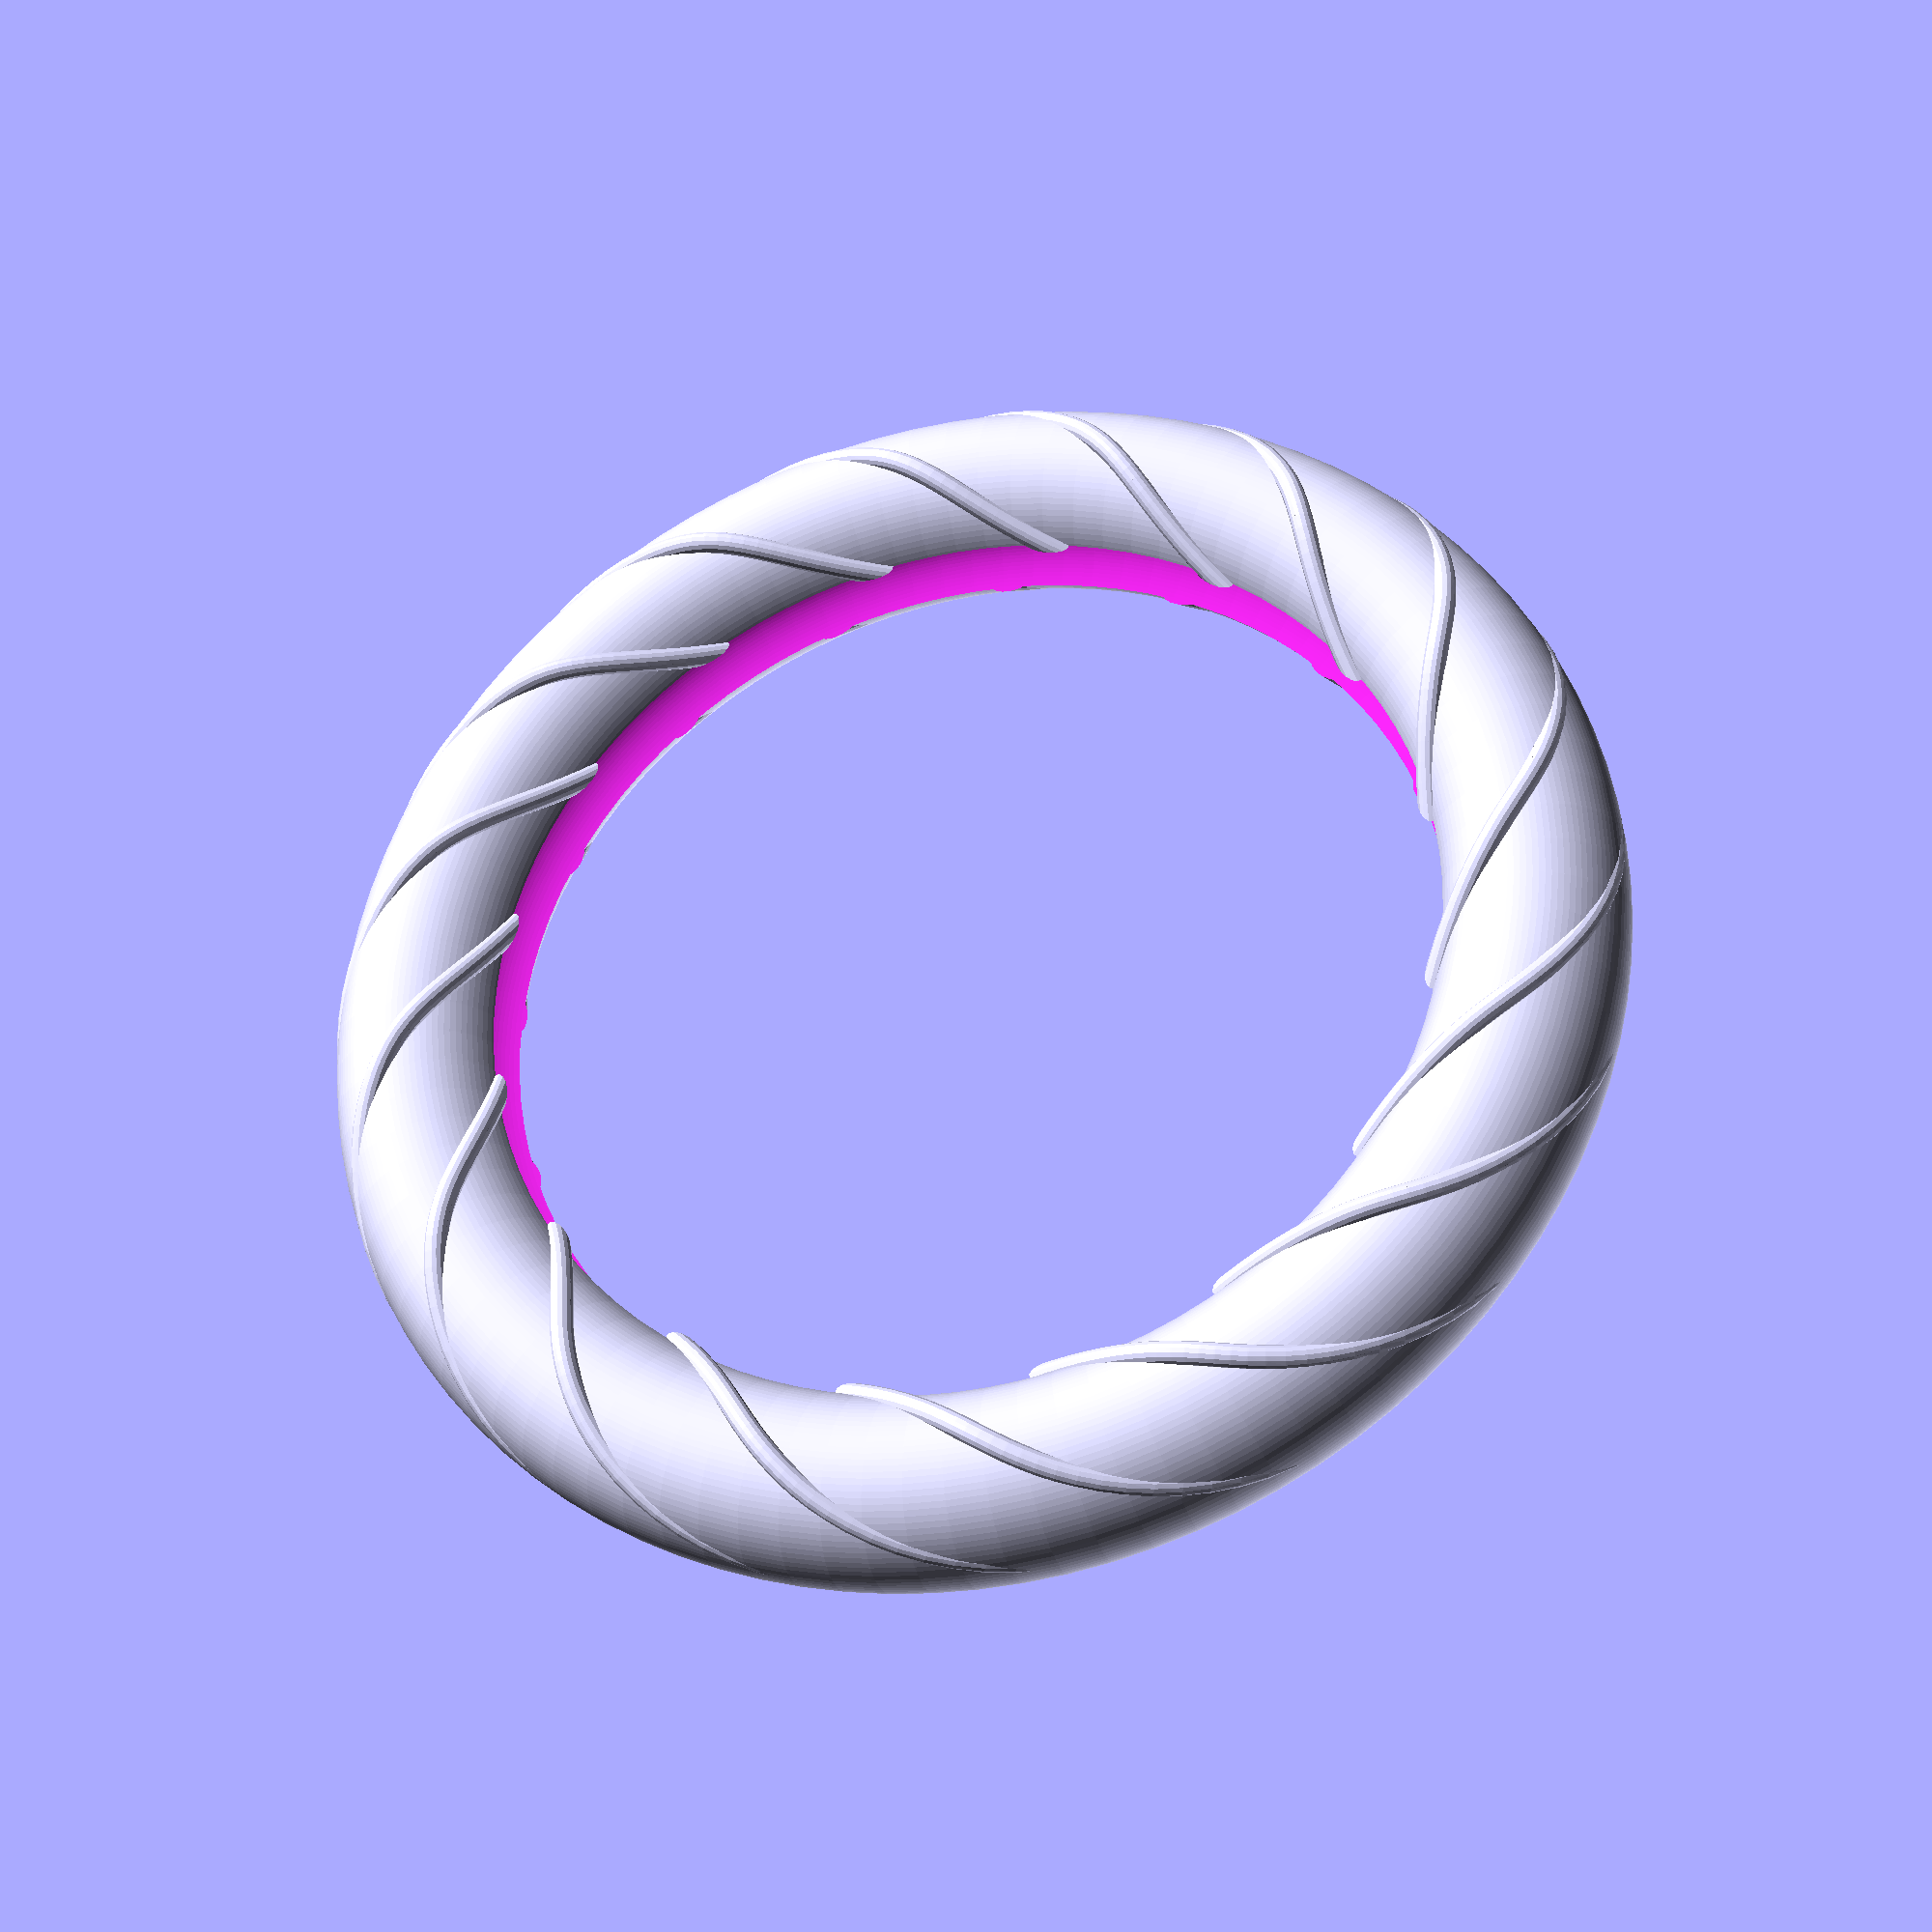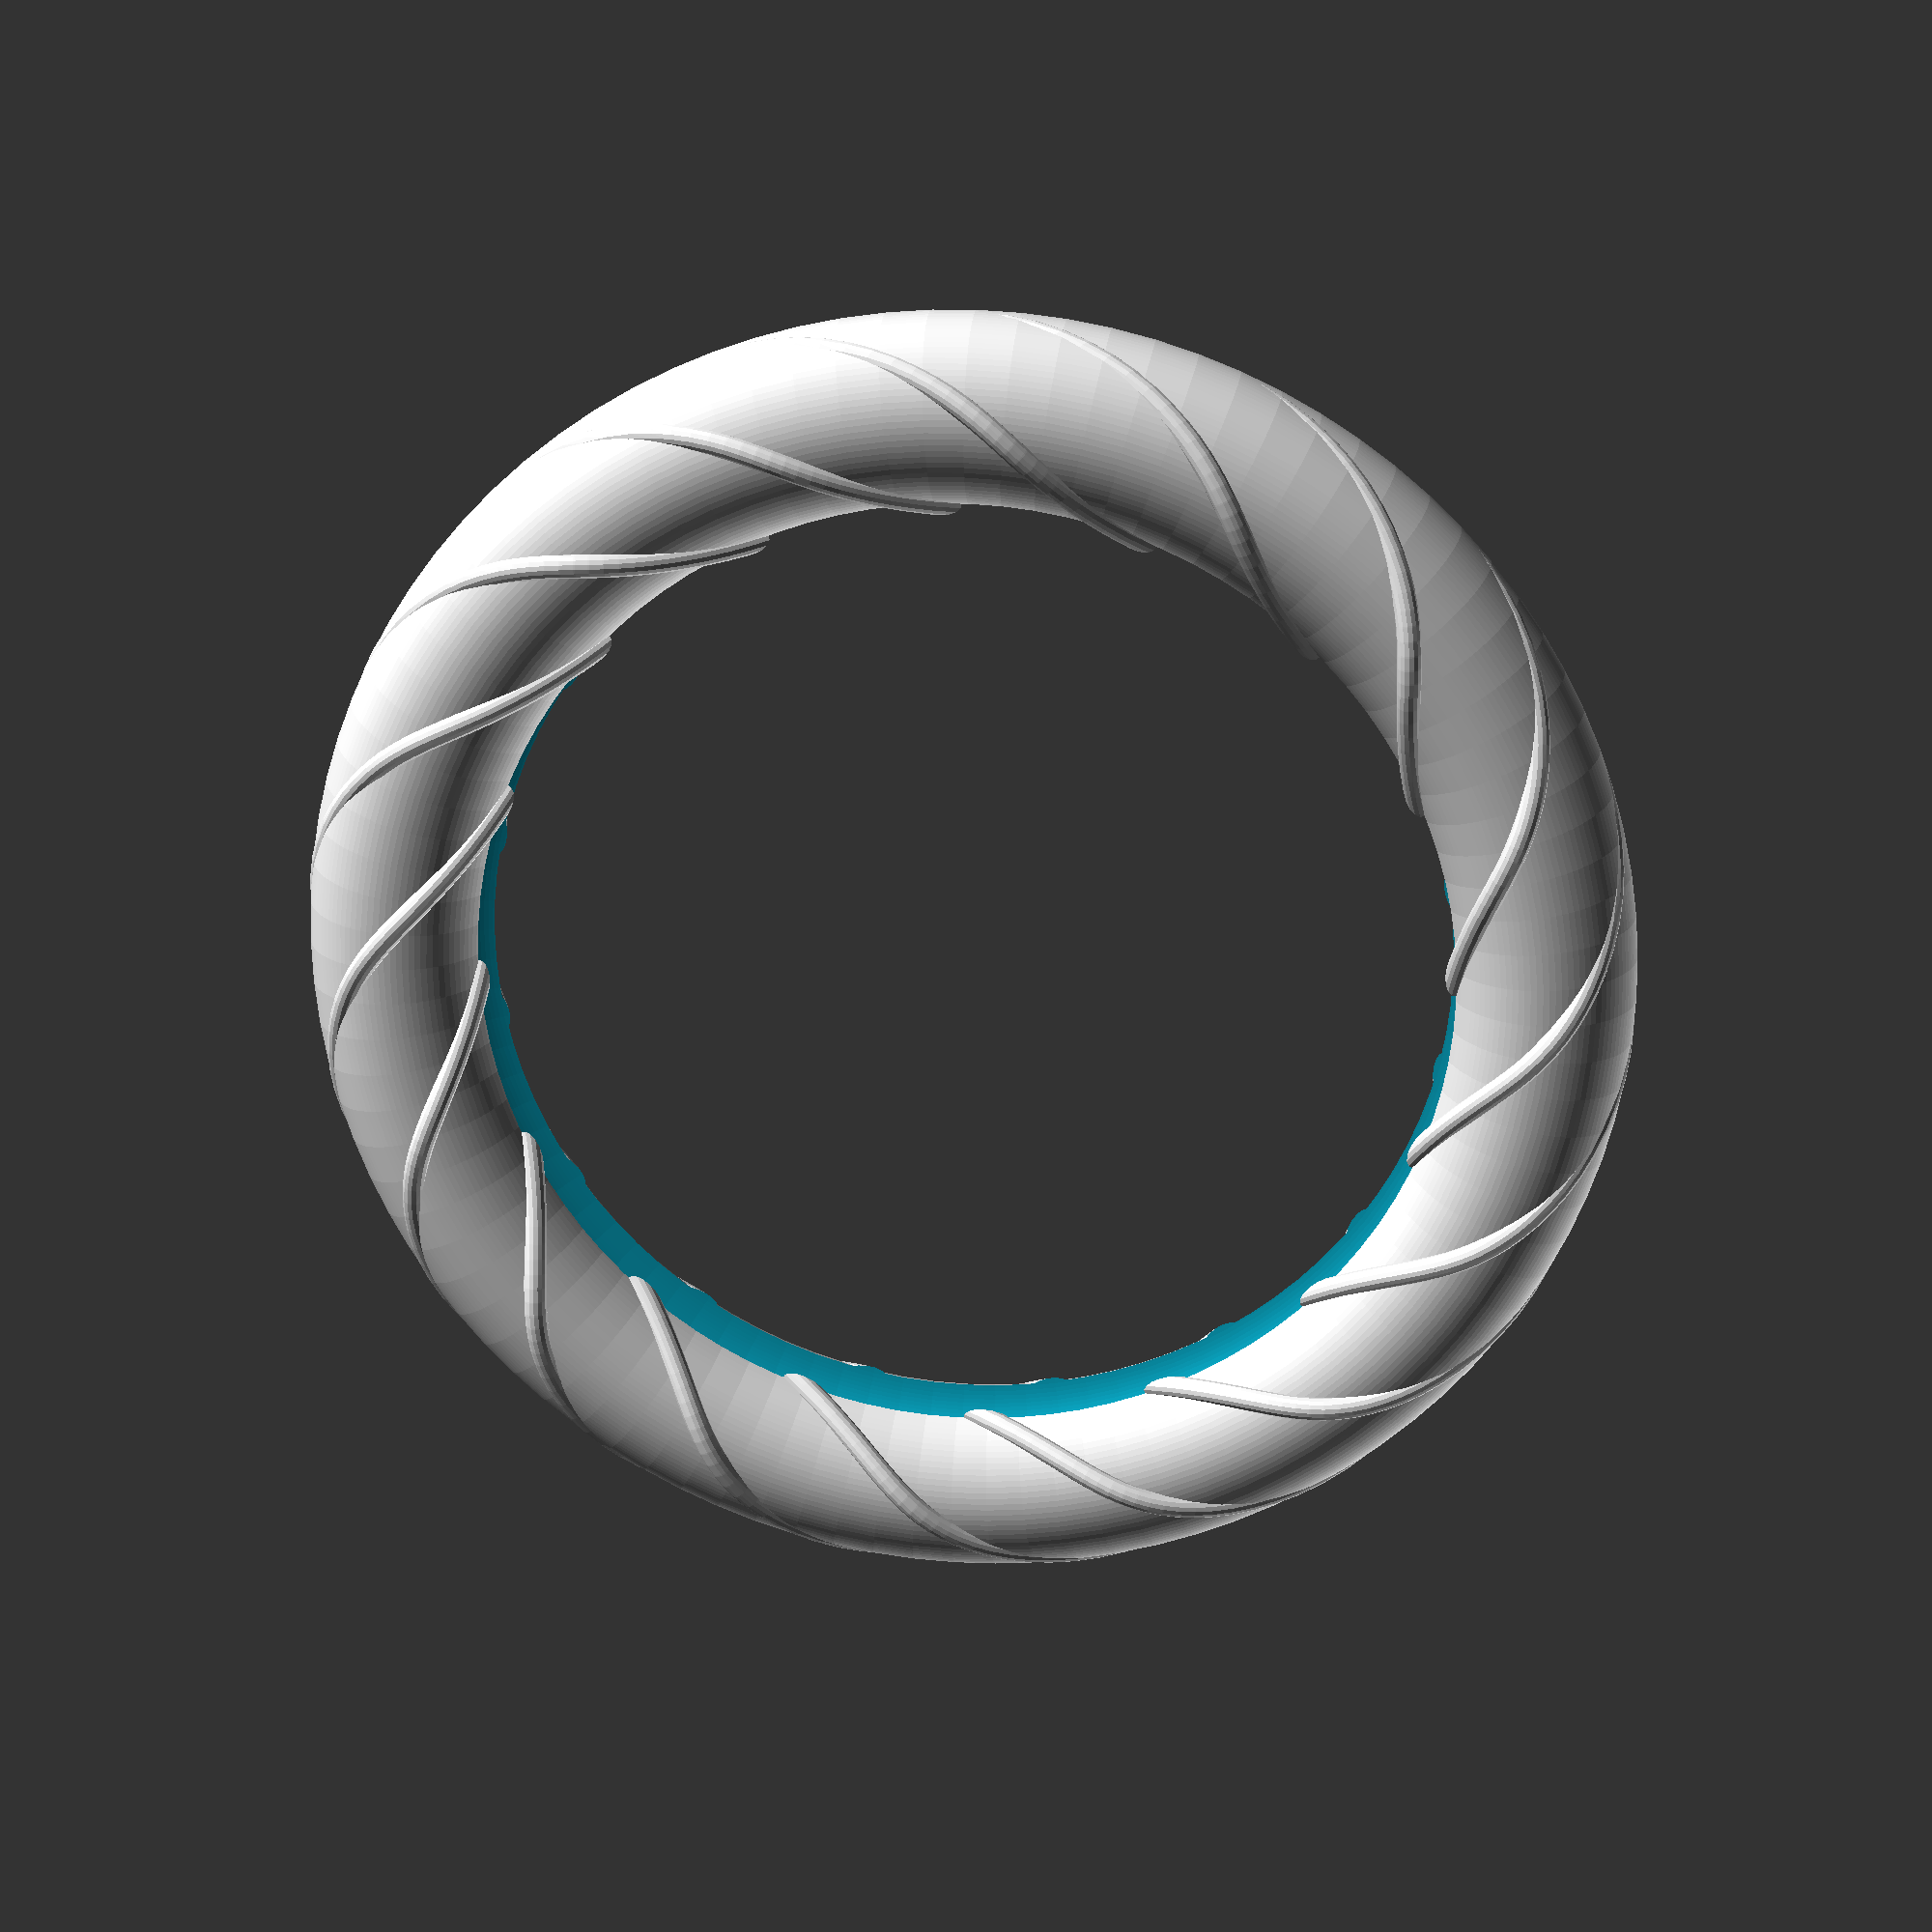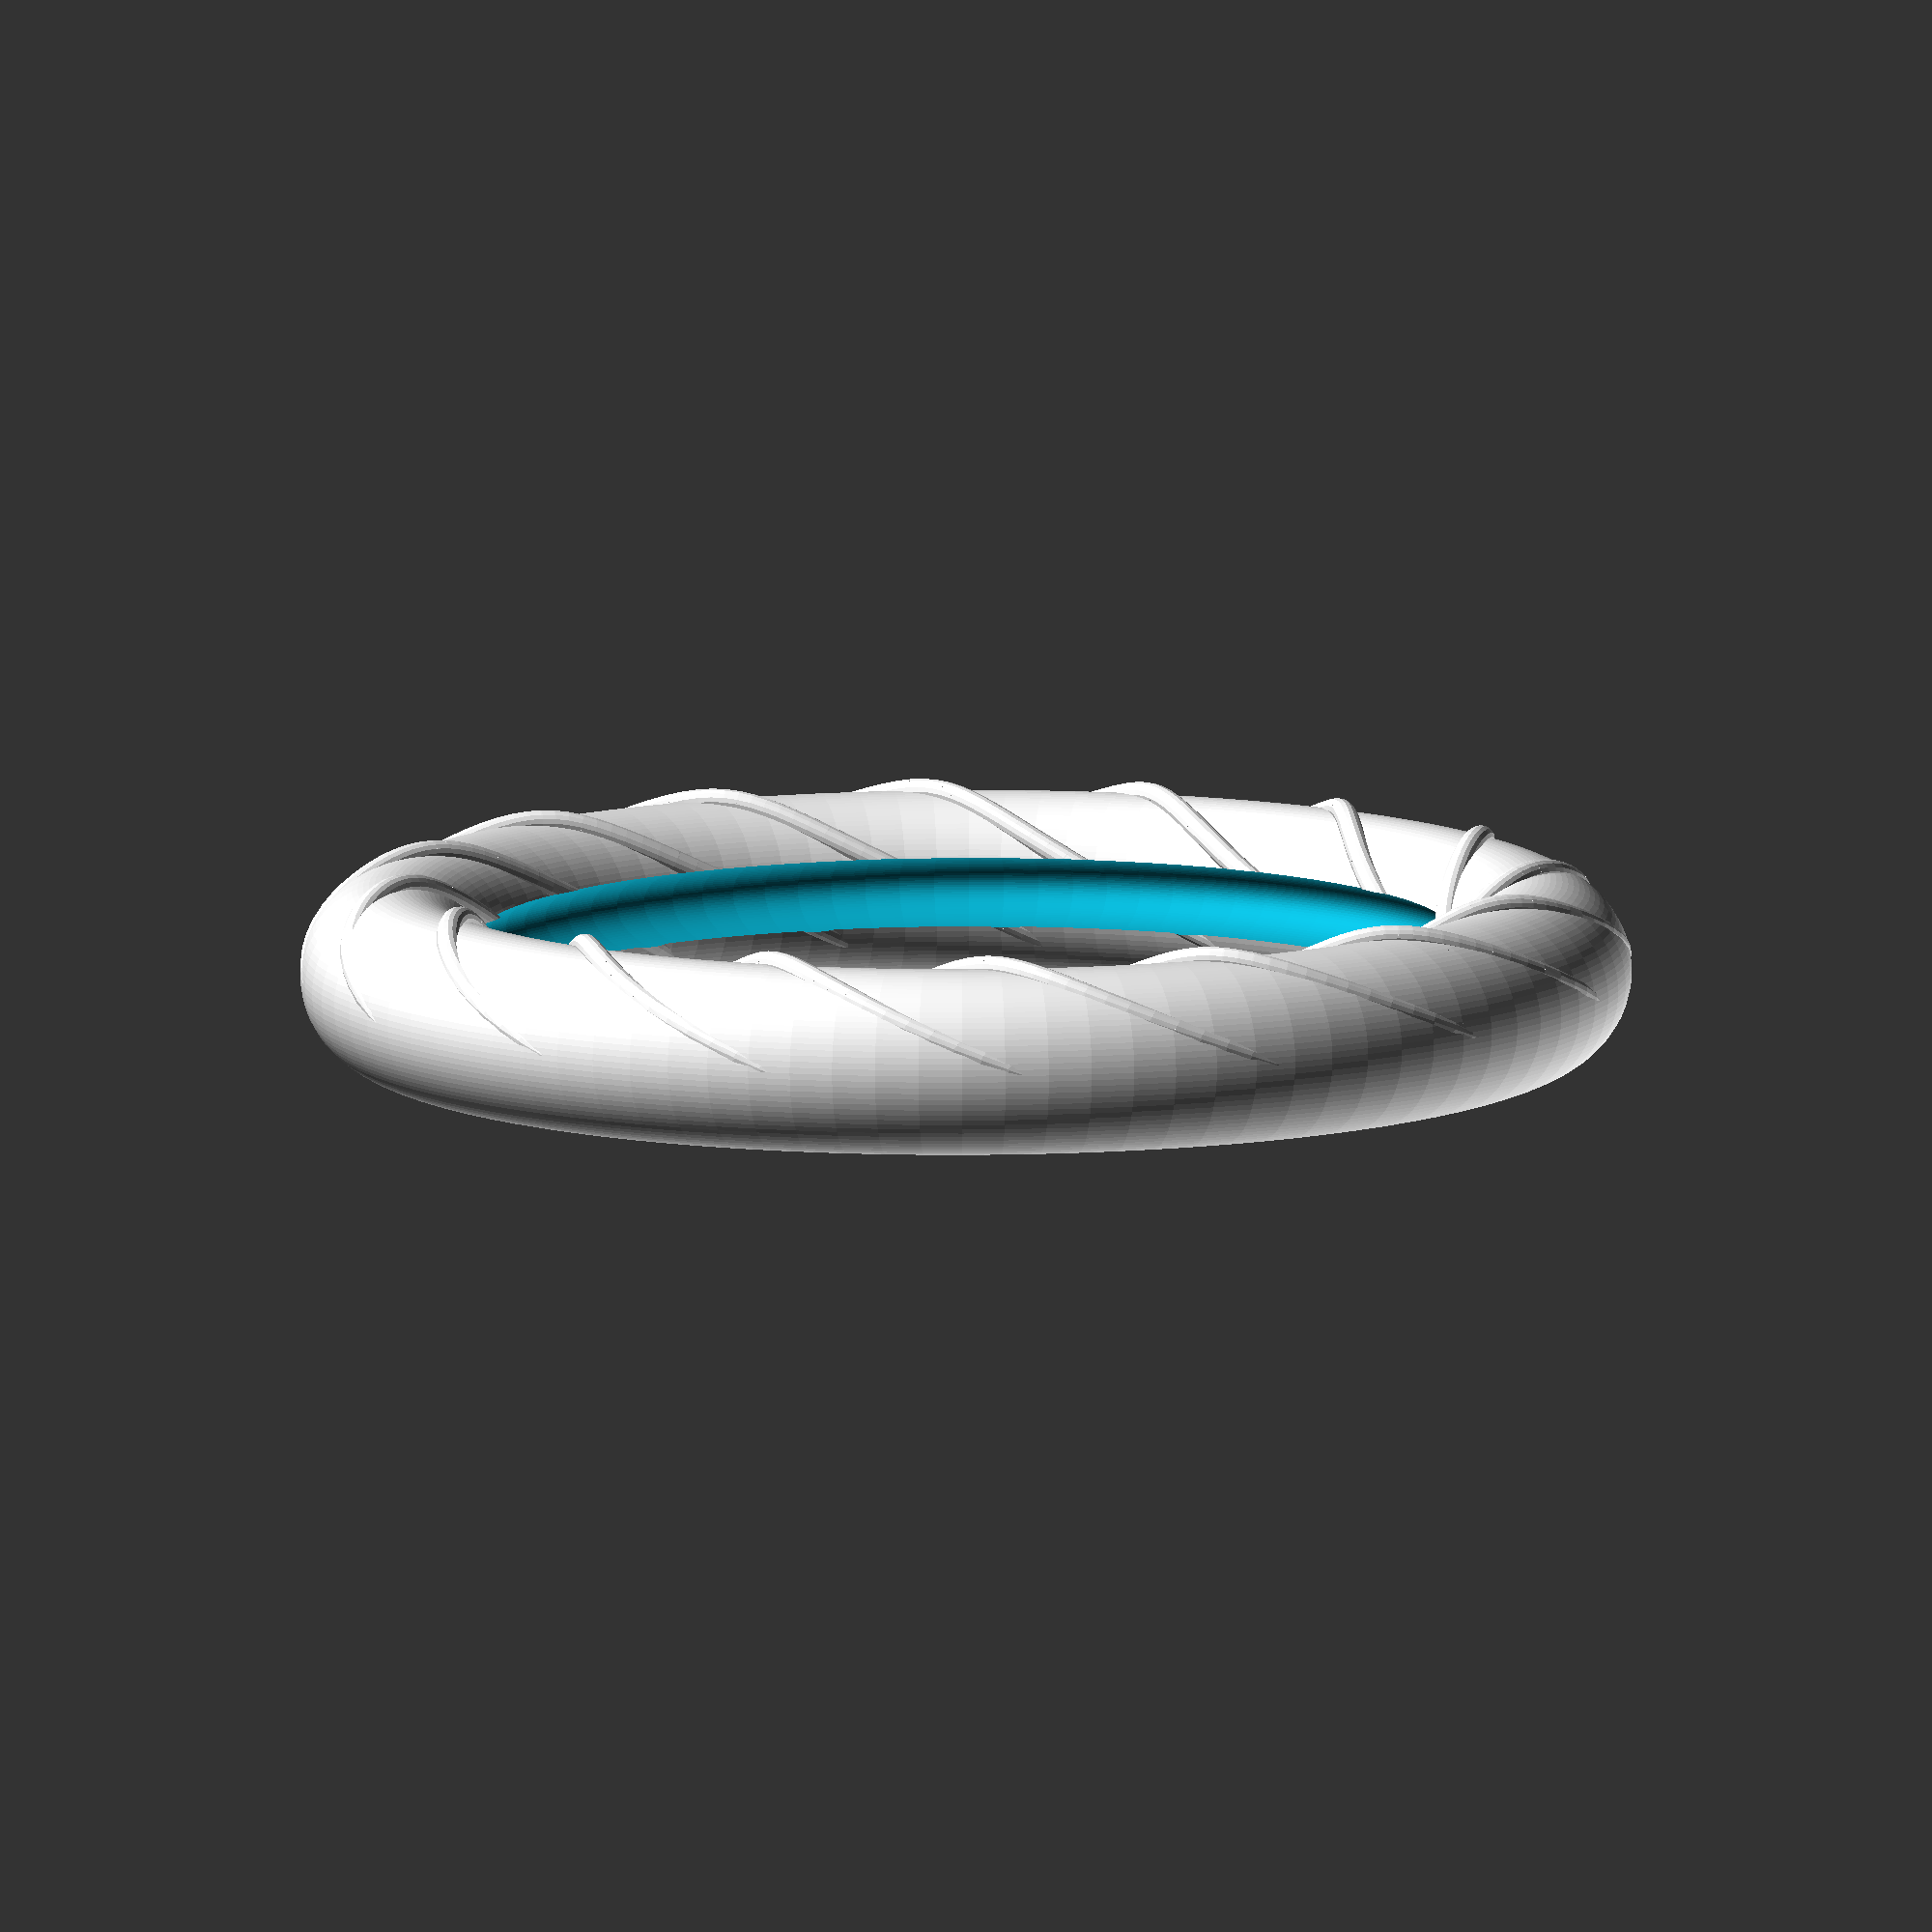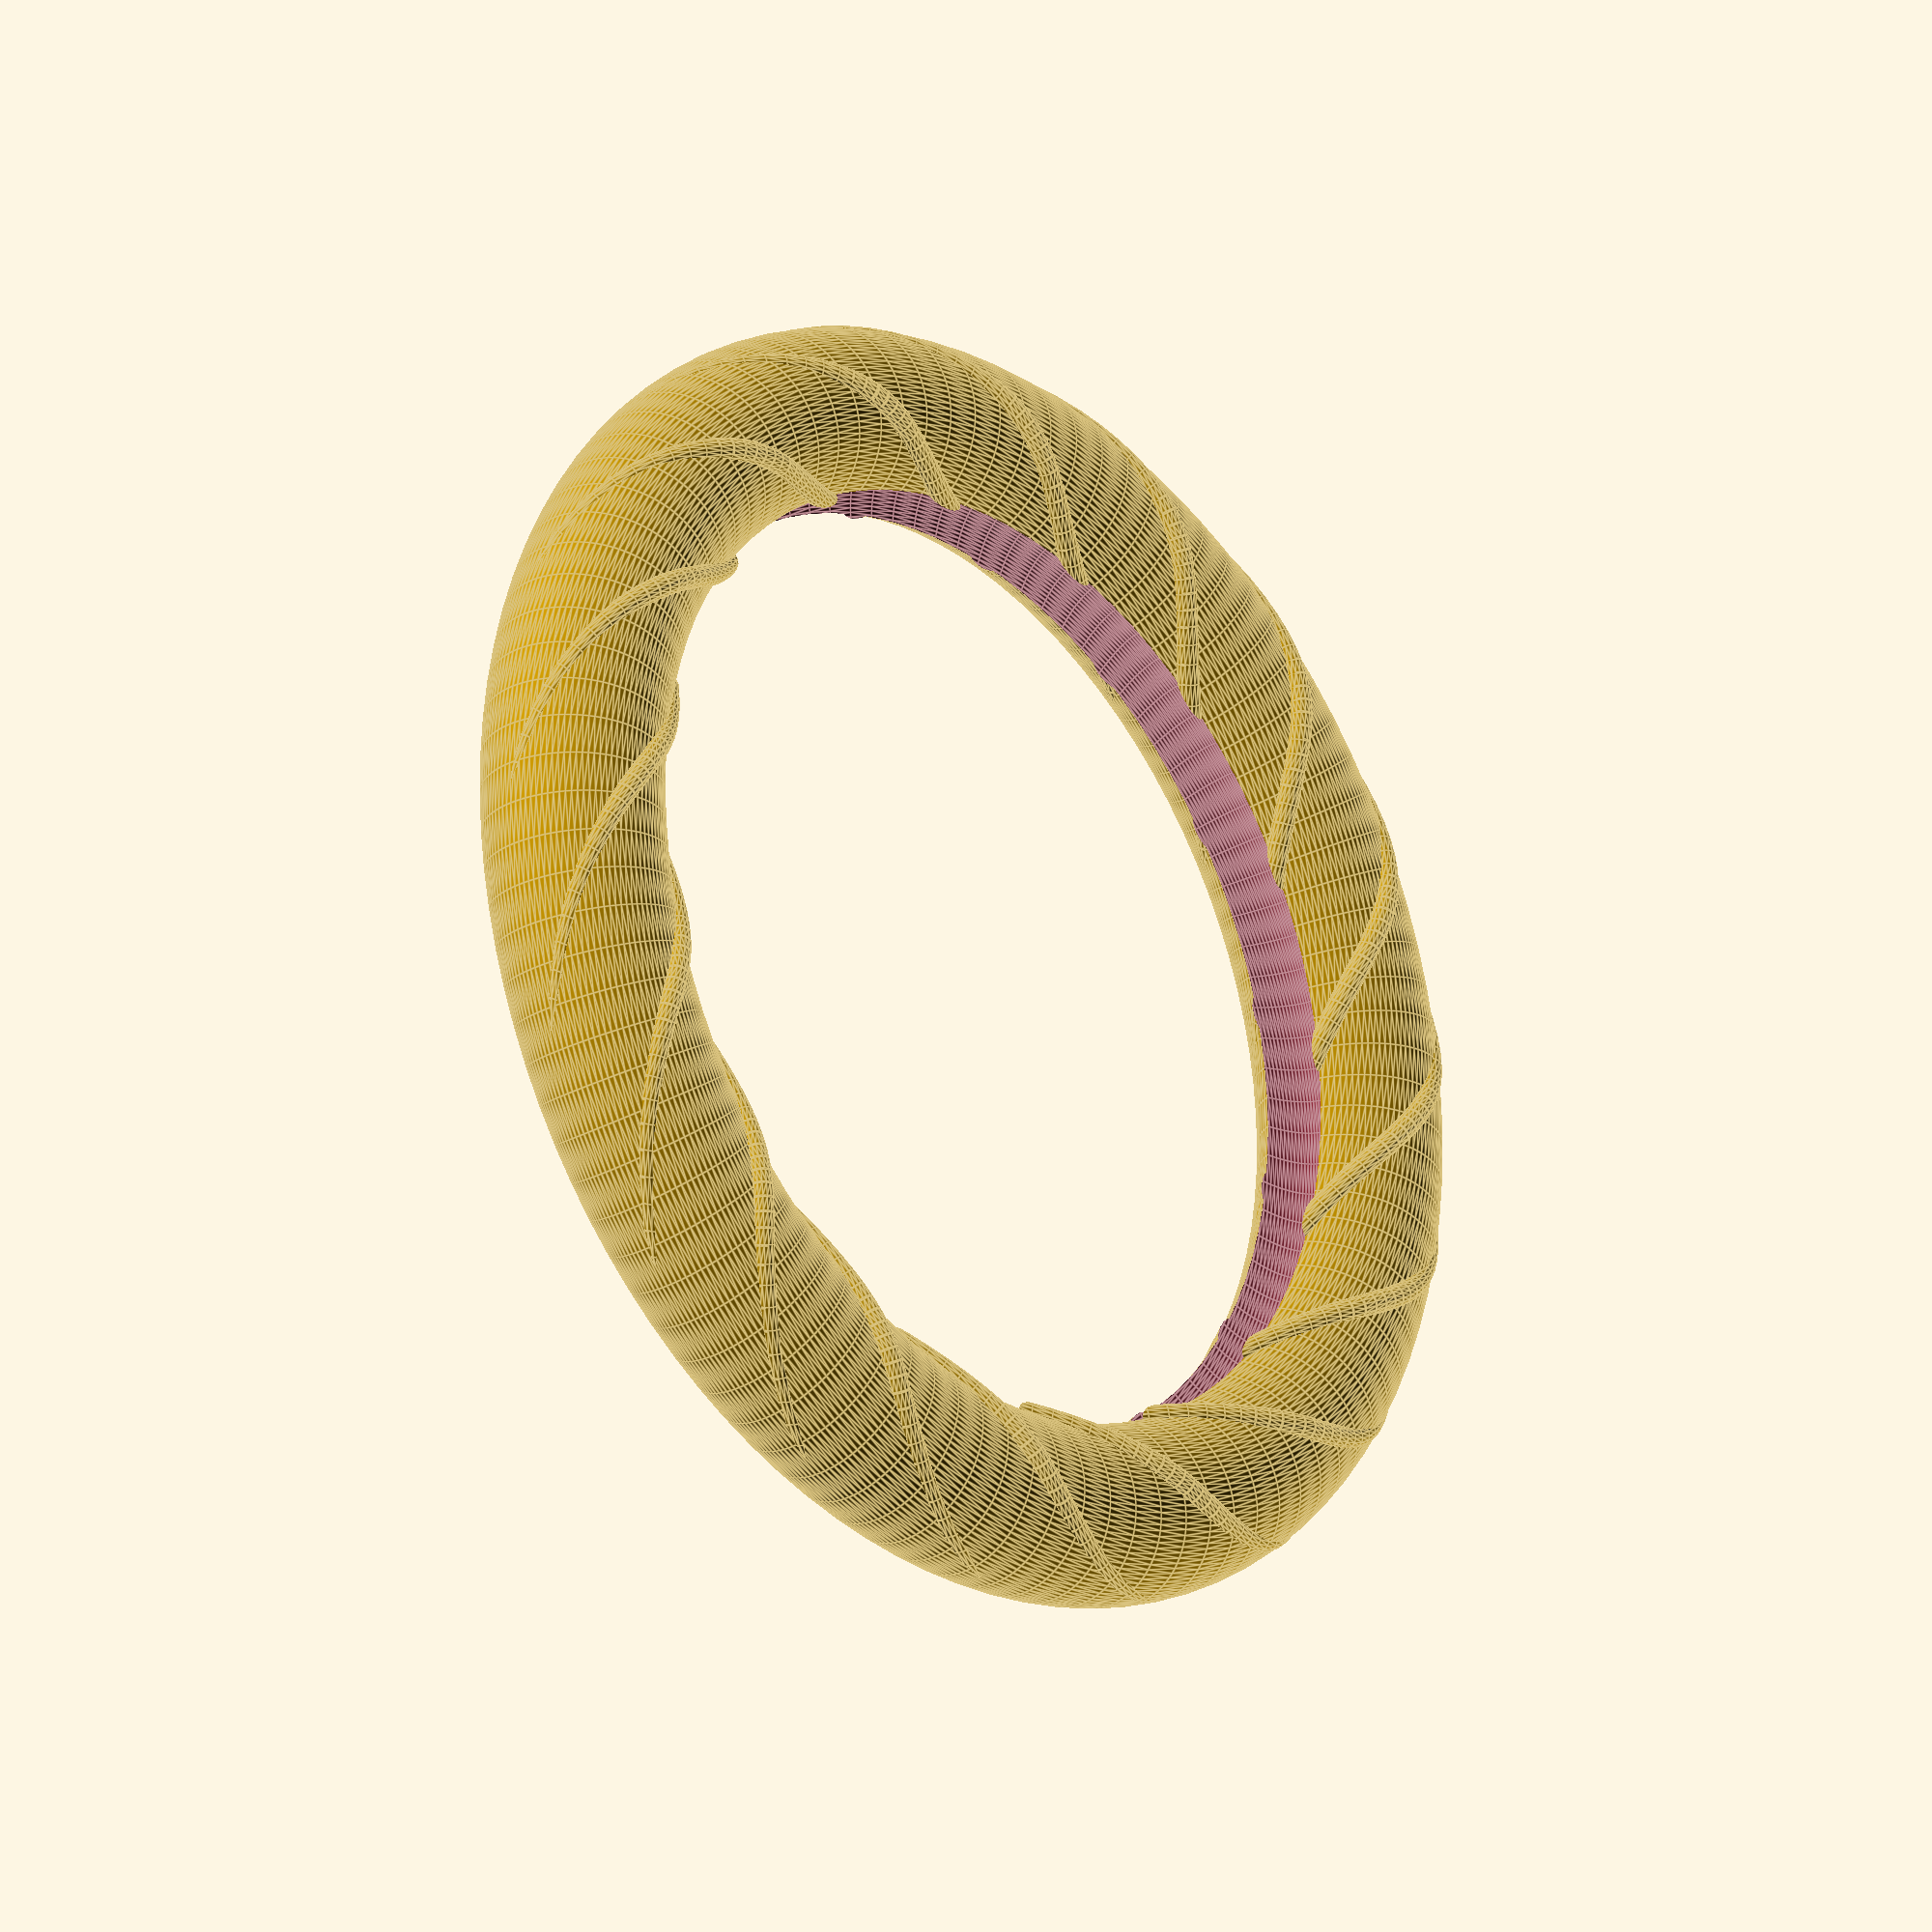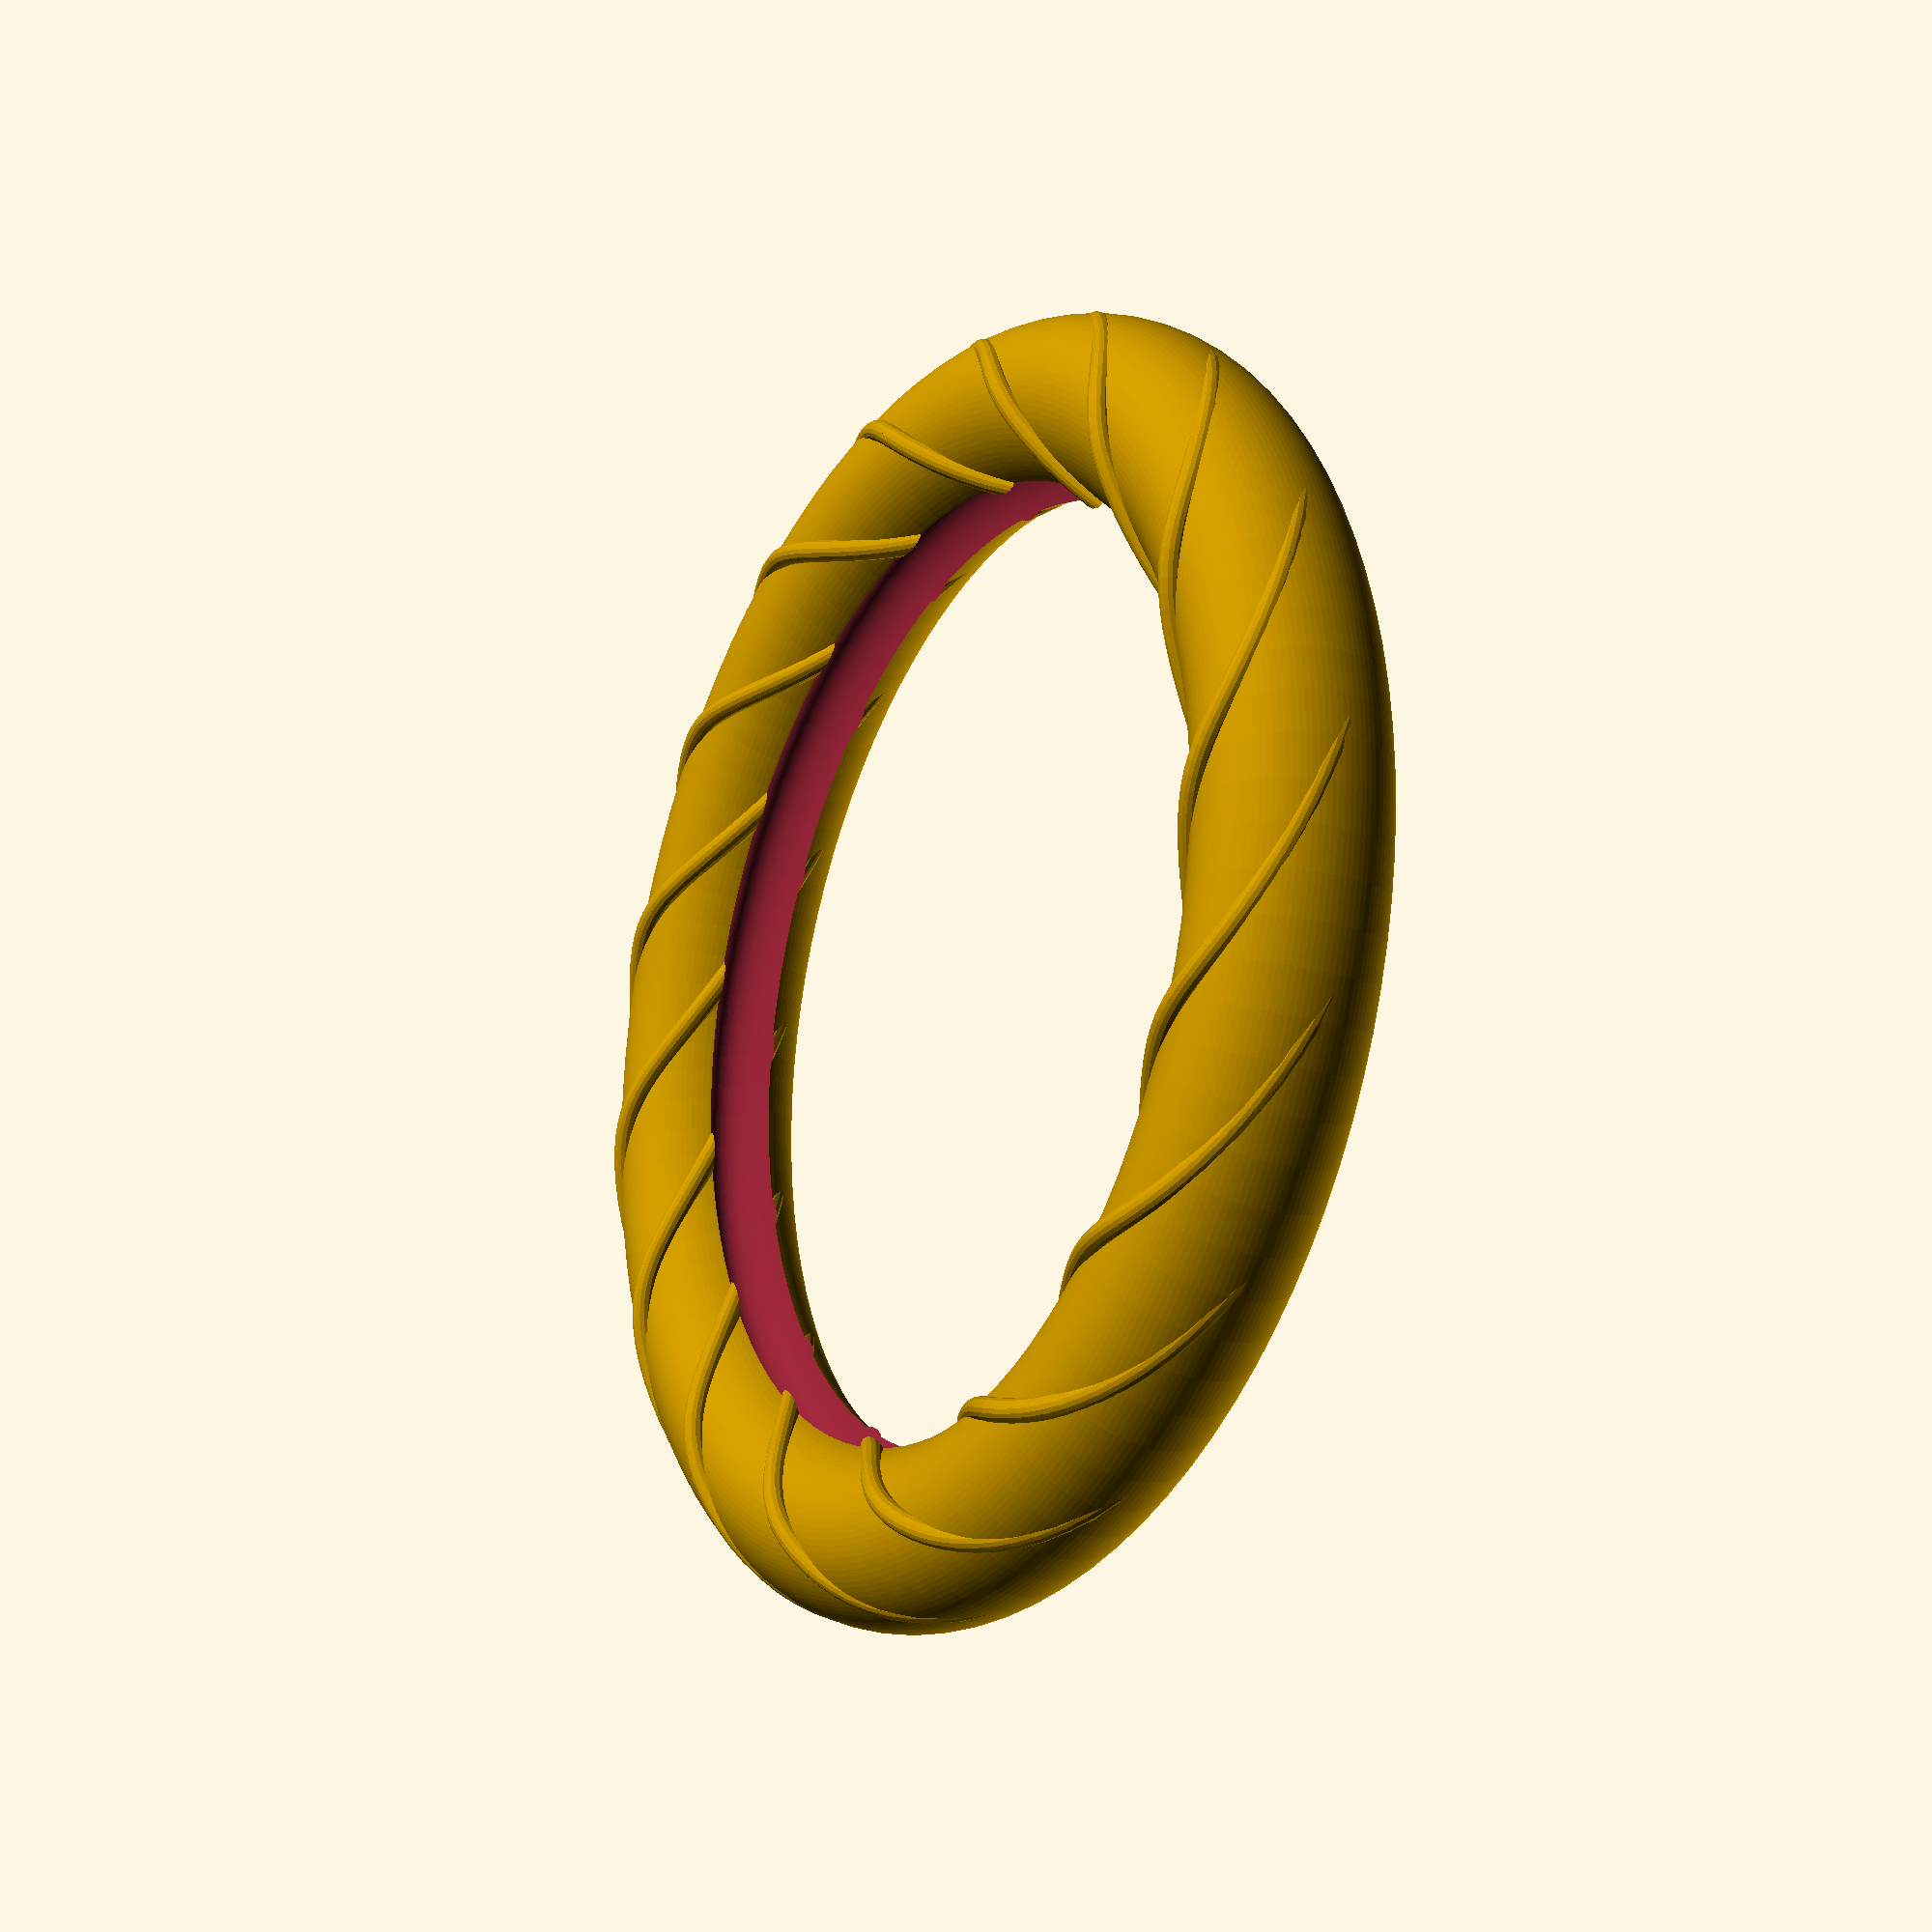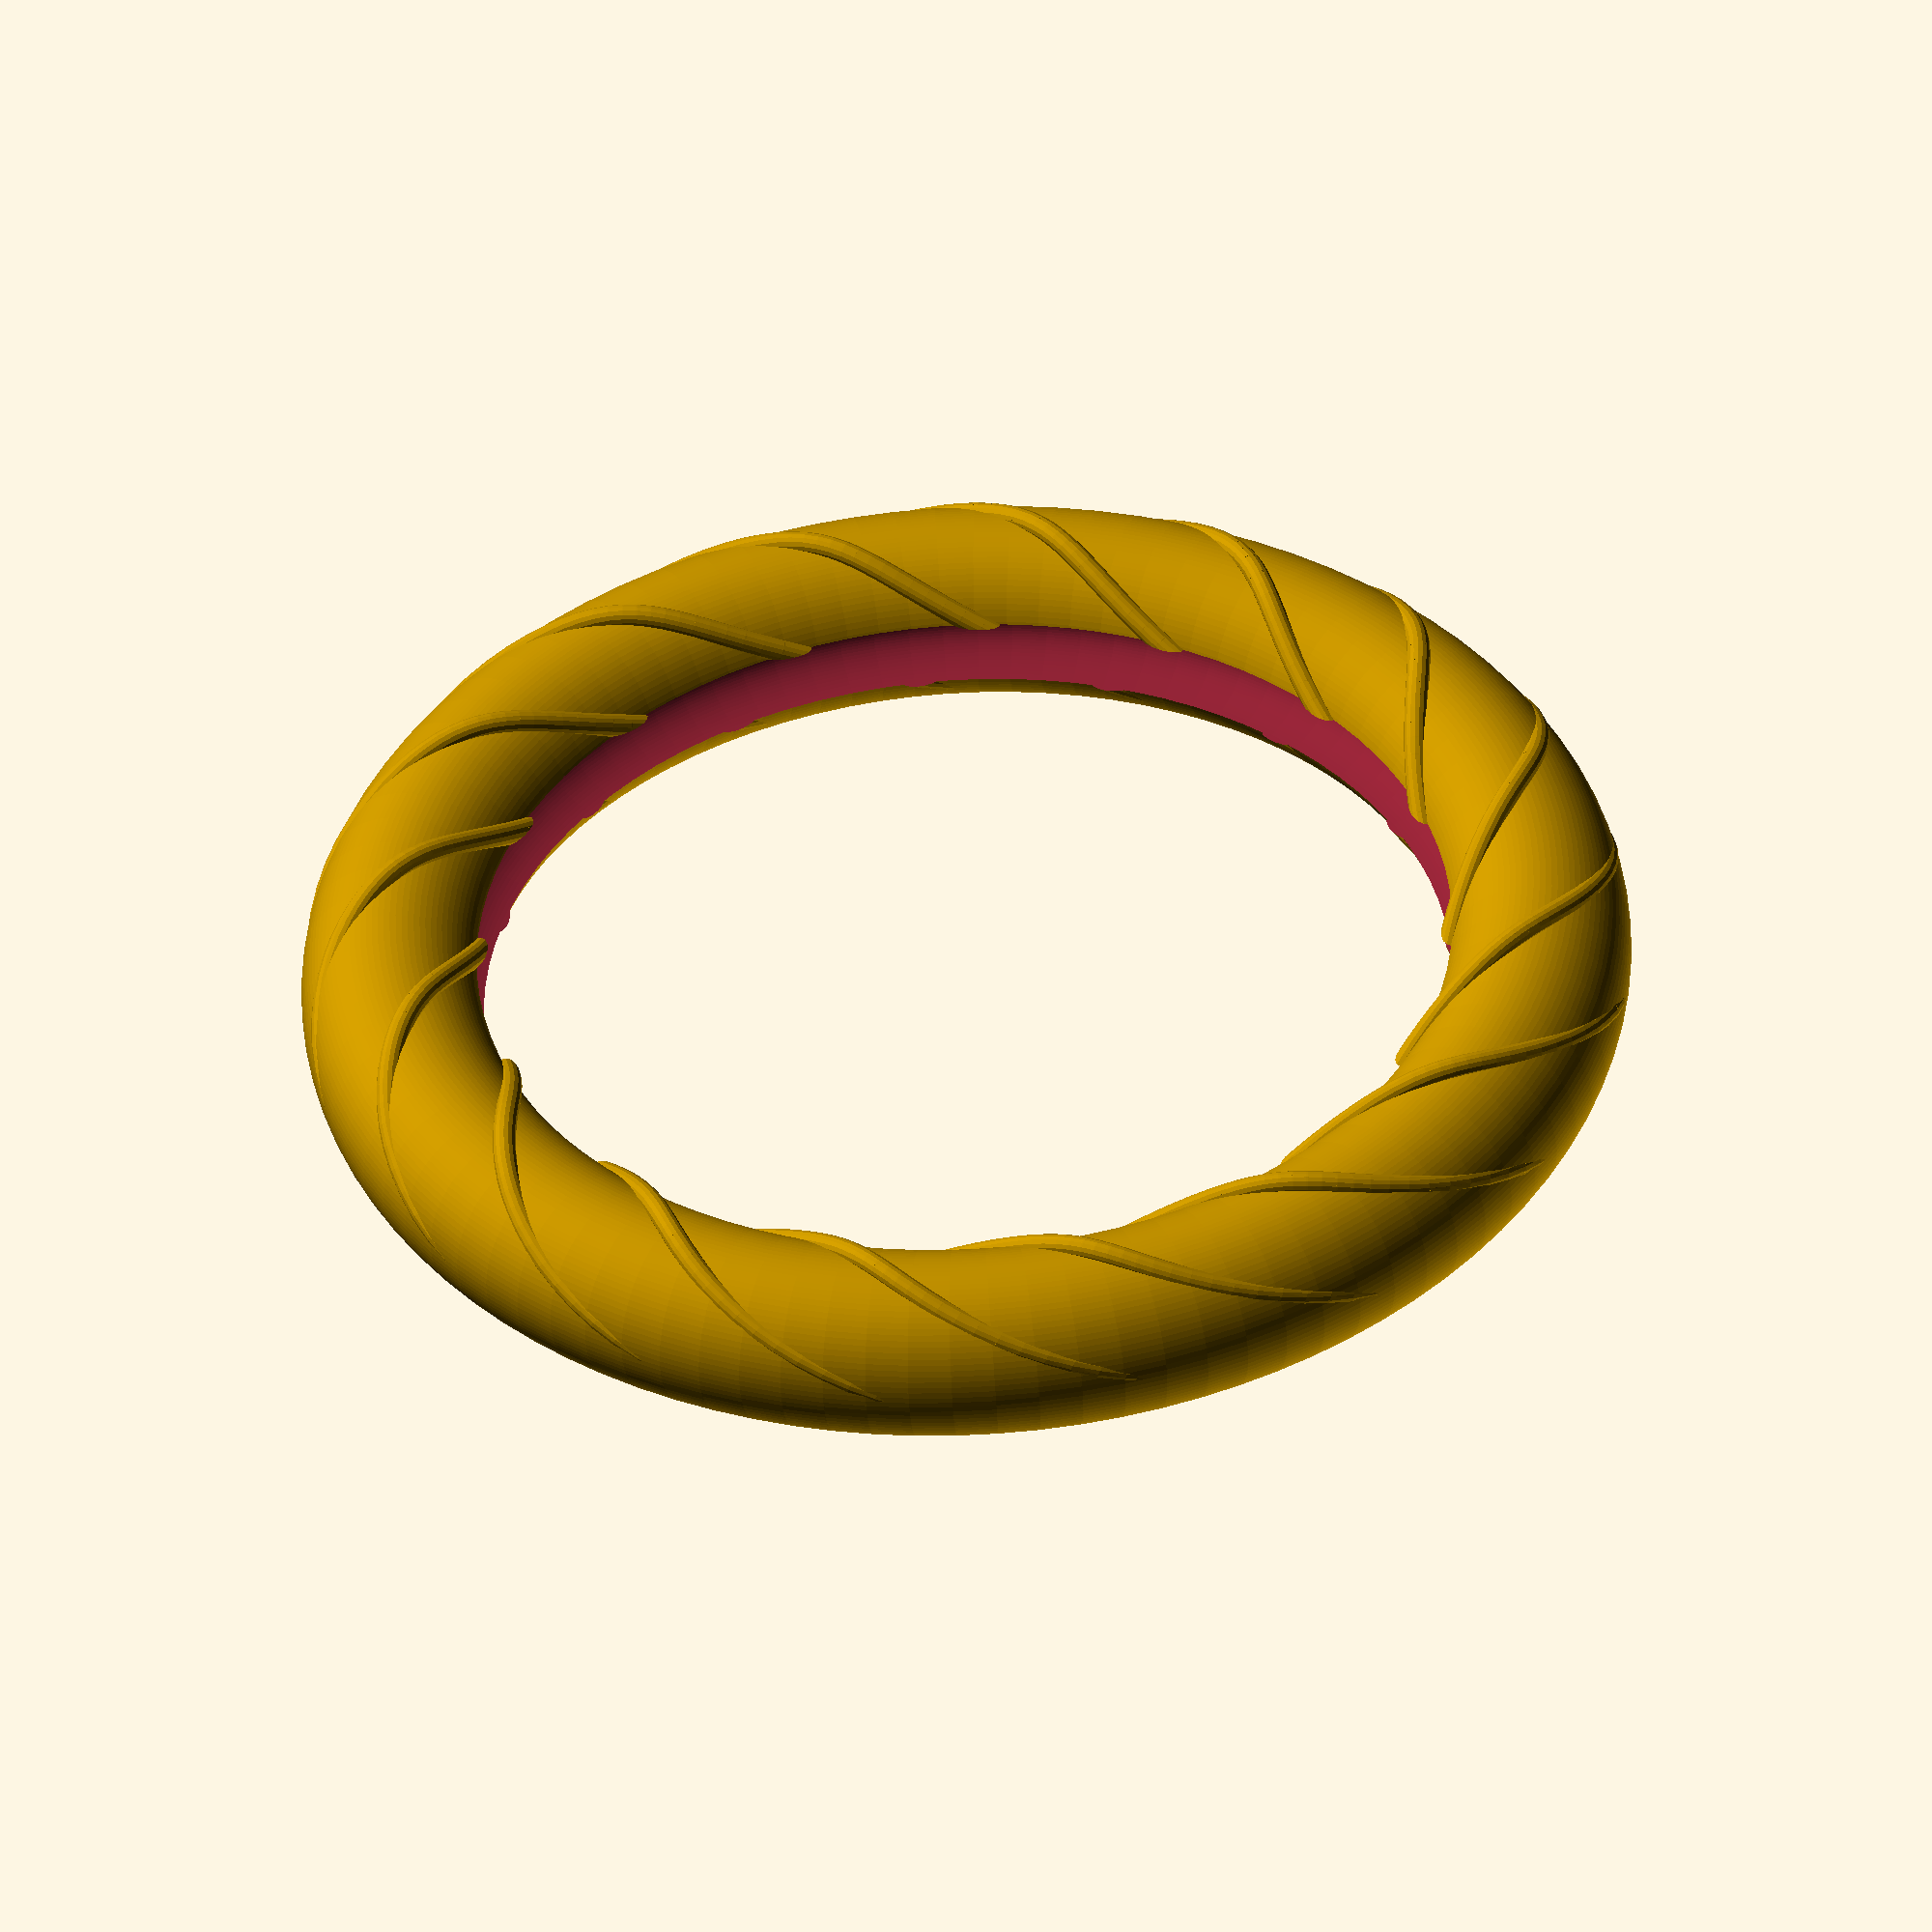
<openscad>
// by Les Hall

// started 4-16-2014


amplitude = 5.6;

periods = 4;

minDetail = 1.5;

ringDiameter = (67) + amplitude + minDetail/2;

numTheta = PI*(ringDiameter+4*amplitude+4*minDetail)/minDetail;

$fn = 16;

module ring() {
for(t = [0:numTheta], k = [0:periods-1])

{

hull()

     {
         //first slice

rotate(t*360/numTheta, [0, 0, 1])

translate([ringDiameter/2, 0, 0])

rotate(-360/numTheta*periods*amplitude*cos(t*360/numTheta*periods-k*360/periods),
[0, 0, 1])

translate([0, 0, amplitude*cos(t*360/numTheta*periods-k*360/periods)])

rotate(90-360/numTheta*periods*amplitude*sin(t*360/numTheta*periods-k*360/periods),
[1, 0, 0])

translate([amplitude*sin(t*360/numTheta*periods-k*360/periods), 0, 0])

cylinder(d=minDetail, h = 0.1, center = true);


         //second slice

rotate((t+1)*360/numTheta, [0, 0, 1])

translate([ringDiameter/2, 0, 0])

rotate(-360/numTheta*periods*amplitude*cos((t+1)*360/numTheta*periods-k*360/periods),
[0, 0, 1])

translate([0, 0, amplitude*cos((t+1)*360/numTheta*periods-k*360/periods)])

rotate(90-360/numTheta*periods*amplitude*sin((t+1)*360/numTheta*periods-k*360/periods),
[1, 0, 0])

translate([amplitude*sin((t+1)*360/numTheta*periods-k*360/periods), 0, 0])

cylinder(d=minDetail, h = 0.1, center = true);

     }

}
}

module armreif() {
  translate([0, 0, 0.5]) ring();
  donut();
}

module donut() {
$fn = 96;
rotate_extrude()
translate([37, 0, 0])
circle(r = 6);
}
difference() {
  armreif();  
  translate([0,0, 0.3]) scale([0.8, 0.8 , 0.4]) donut();  
}

</openscad>
<views>
elev=31.3 azim=288.7 roll=15.2 proj=p view=wireframe
elev=158.3 azim=206.9 roll=174.1 proj=p view=wireframe
elev=81.0 azim=289.1 roll=0.2 proj=o view=wireframe
elev=205.6 azim=66.9 roll=227.3 proj=o view=edges
elev=20.9 azim=247.5 roll=59.6 proj=p view=wireframe
elev=49.6 azim=143.7 roll=3.0 proj=o view=wireframe
</views>
